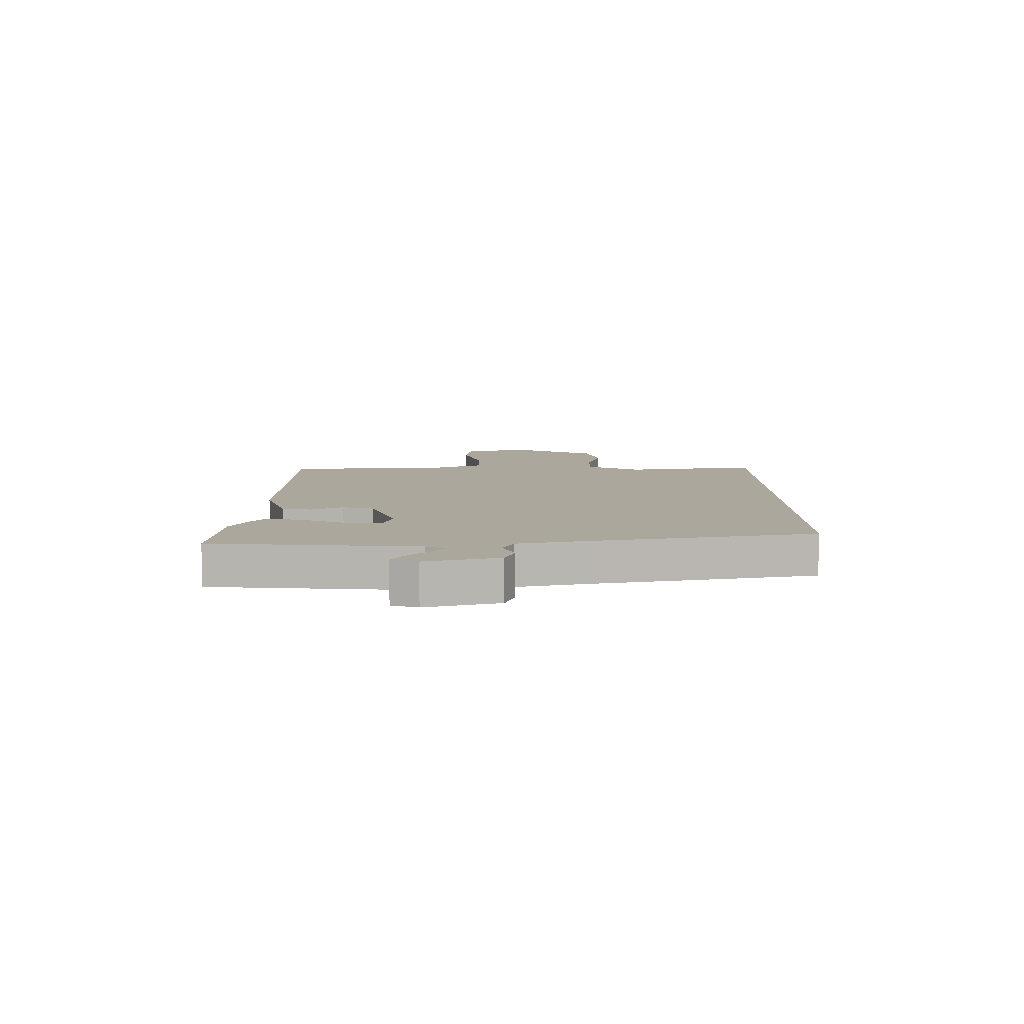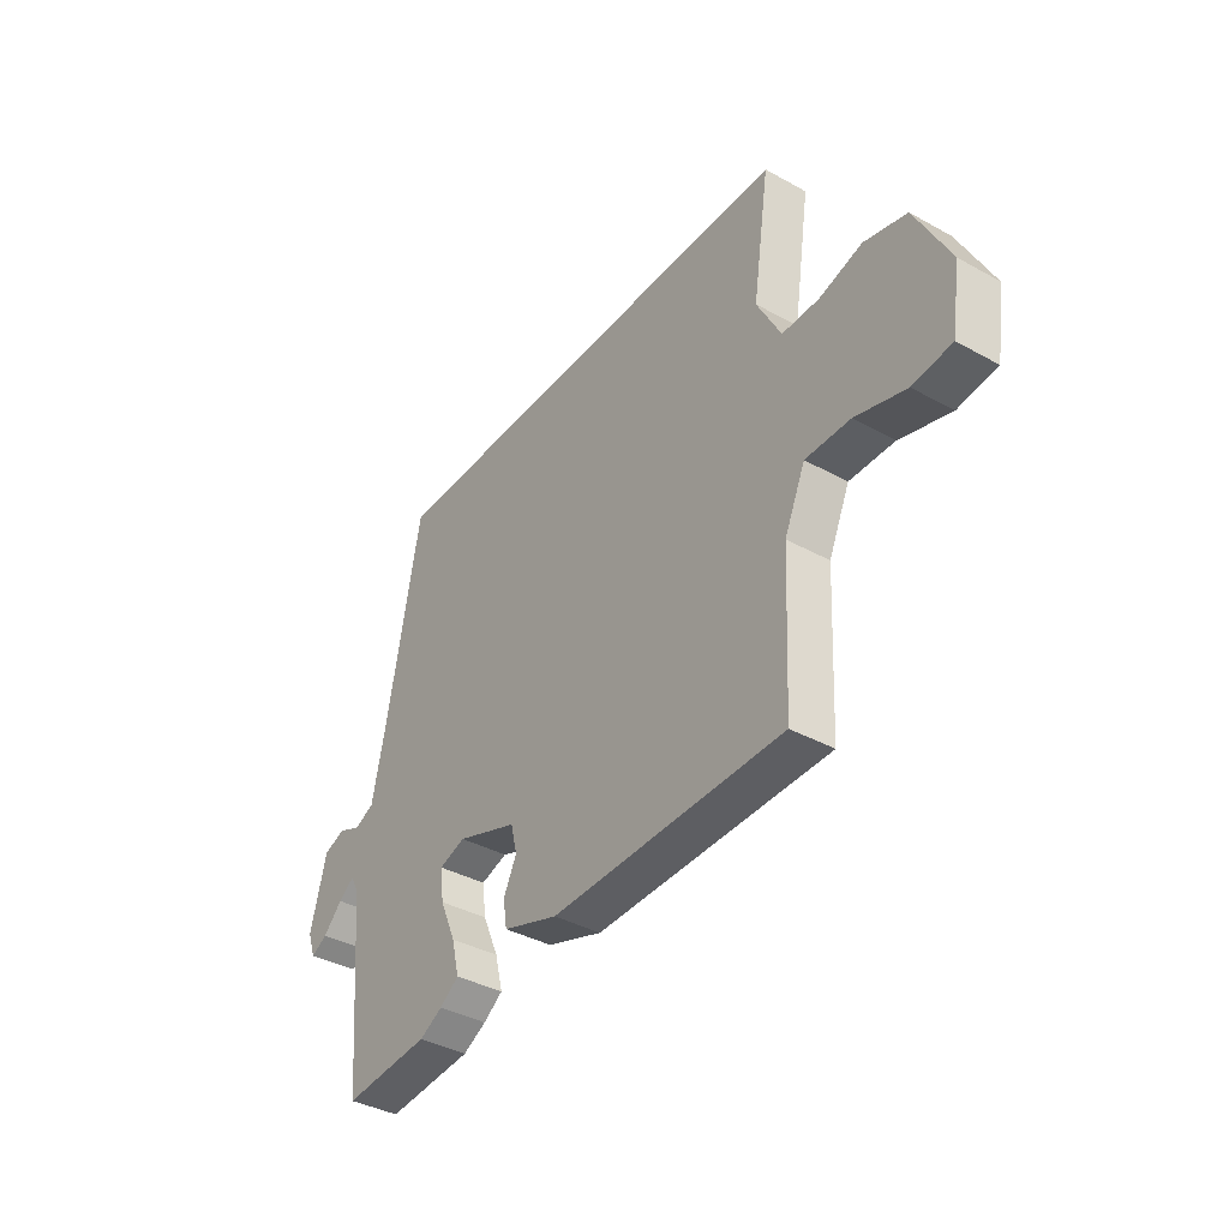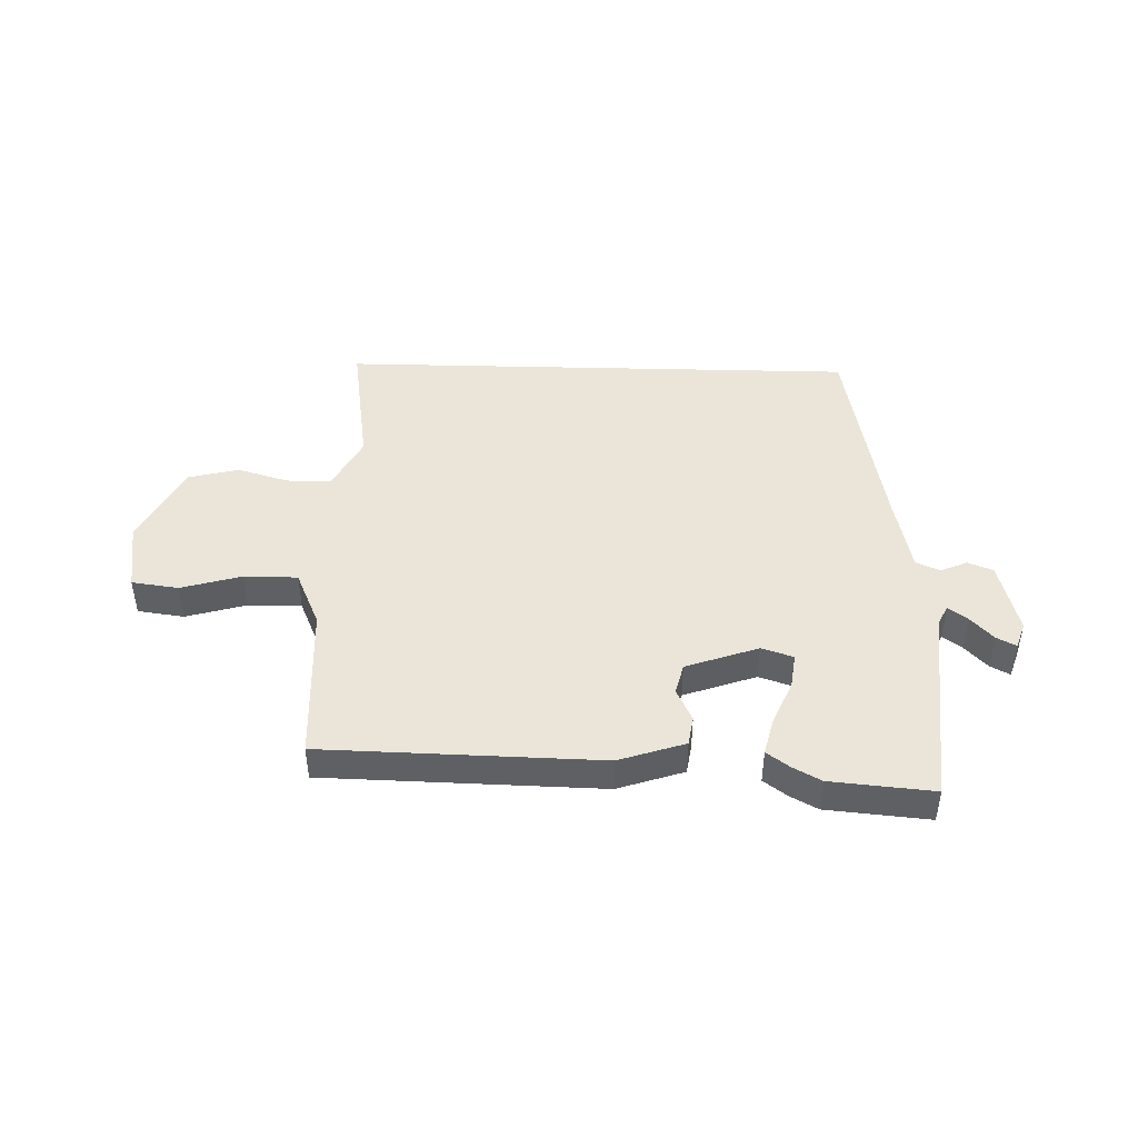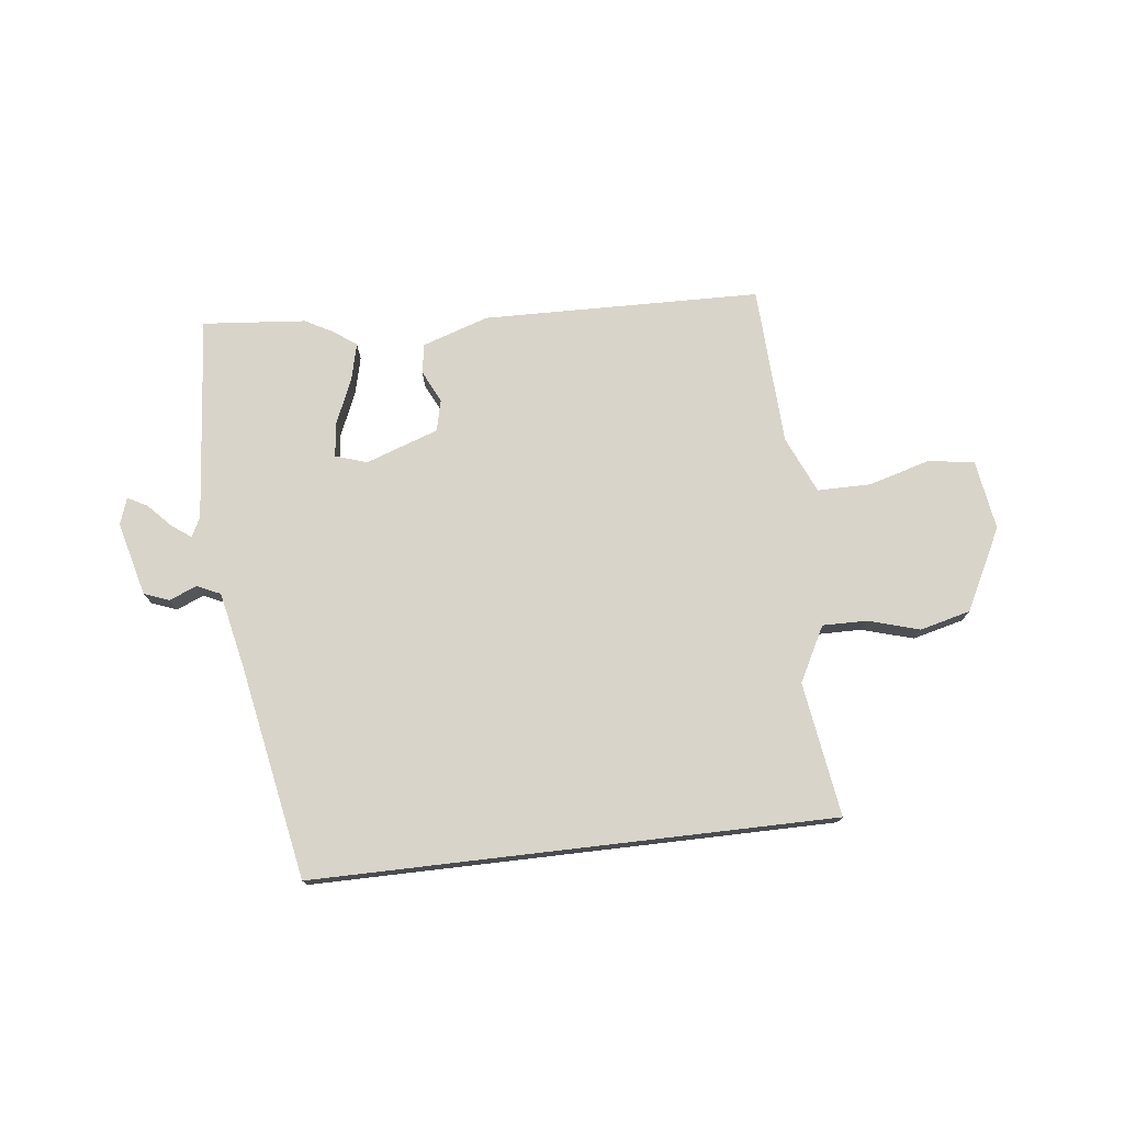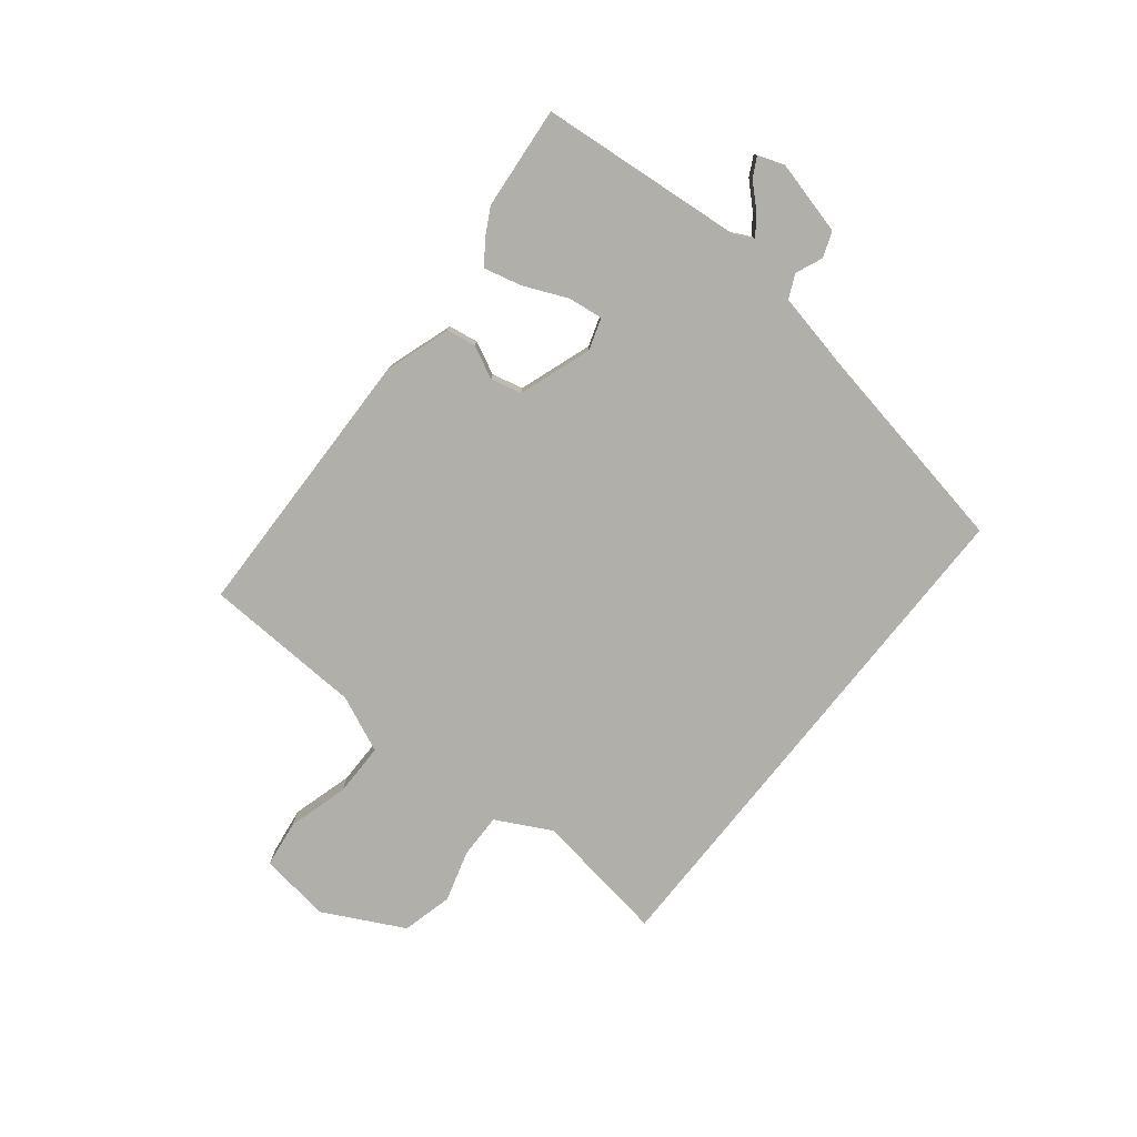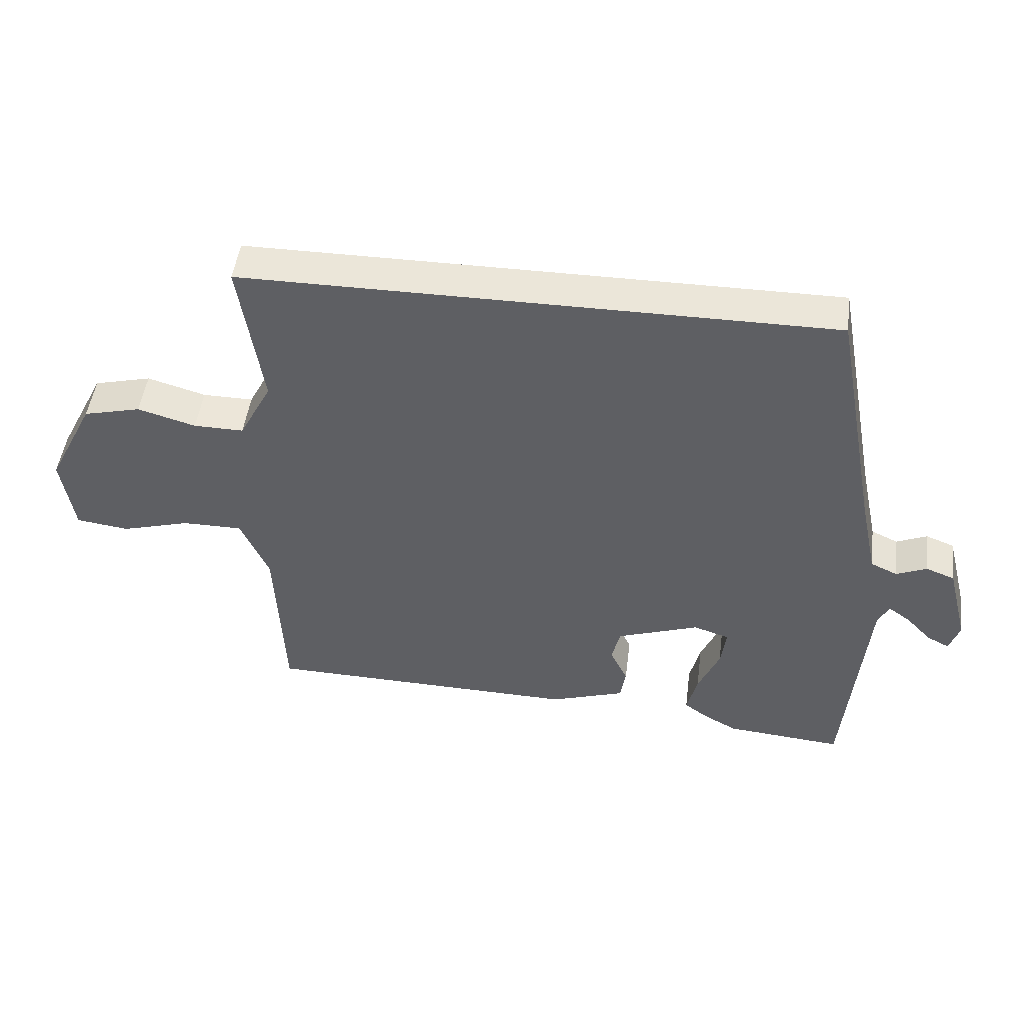
<metadata>
{"format":"obj","ext":"obj","renderer":"f3d","projection":"perspective","resolution":1024,"background":"white","views":[{"elev":8.3,"azim":-90.6,"up":"+Y"},{"elev":-38.2,"azim":54.9,"up":"+Z"},{"elev":45.1,"azim":-178.5,"up":"+Y"},{"elev":75.4,"azim":-6.7,"up":"+Y"},{"elev":-78.0,"azim":-128.5,"up":"+Y"},{"elev":48.2,"azim":-172.7,"up":"+Z"}]}
</metadata>
<code>
v 0.493 0.07 0.5
v 0.458 0.07 0.267
v 0.508 0.07 0.172
v 0.585 0.07 0.173
v 0.674 0.07 0.199
v 0.762 0.07 0.177
v 0.834 0.07 0.036
v 0.815 0.07 -0.086
v 0.734 0.07 -0.097
v 0.629 0.07 -0.067
v 0.536 0.07 -0.067
v 0.493 0.07 -0.165
v 0.48 0.07 -0.441
v -0.002 0.07 -0.452
v -0.117 0.07 -0.414
v -0.125 0.07 -0.363
v -0.098 0.07 -0.307
v -0.111 0.07 -0.253
v -0.237 0.07 -0.209
v -0.292 0.07 -0.227
v -0.284 0.07 -0.288
v -0.251 0.07 -0.364
v -0.235 0.07 -0.429
v -0.275 0.07 -0.458
v -0.323 0.07 -0.484
v -0.502 0.07 -0.5
v -0.534 0.07 -0.143
v -0.551 0.07 -0.11
v -0.584 0.07 -0.134
v -0.623 0.07 -0.175
v -0.657 0.07 -0.193
v -0.673 0.07 -0.147
v -0.64 0.07 -0.019
v -0.596 0.07 -0.002
v -0.549 0.07 -0.022
v -0.508 0.07 -0.003
v -0.48 0.07 0.129
v -0.411 0.07 0.5
v 0.493 0 0.5
v 0.458 0 0.267
v 0.508 0 0.172
v 0.585 0 0.173
v 0.674 0 0.199
v 0.762 0 0.177
v 0.834 0 0.036
v 0.815 0 -0.086
v 0.734 0 -0.097
v 0.629 0 -0.067
v 0.536 0 -0.067
v 0.493 0 -0.165
v 0.48 0 -0.441
v -0.002 0 -0.452
v -0.117 0 -0.414
v -0.125 0 -0.363
v -0.098 0 -0.307
v -0.111 0 -0.253
v -0.237 0 -0.209
v -0.292 0 -0.227
v -0.284 0 -0.288
v -0.251 0 -0.364
v -0.235 0 -0.429
v -0.275 0 -0.458
v -0.323 0 -0.484
v -0.502 0 -0.5
v -0.534 0 -0.143
v -0.551 0 -0.11
v -0.584 0 -0.134
v -0.623 0 -0.175
v -0.657 0 -0.193
v -0.673 0 -0.147
v -0.64 0 -0.019
v -0.596 0 -0.002
v -0.549 0 -0.022
v -0.508 0 -0.003
v -0.48 0 0.129
v -0.411 0 0.5
f 37 38 1 2
f 36 37 2 3
f 35 36 3 4
f 33 34 35
f 32 33 35
f 31 32 35
f 30 31 35
f 29 30 35
f 28 29 35
f 27 28 35 4
f 25 26 27
f 24 25 27
f 23 24 27
f 22 23 27
f 21 22 27
f 20 21 27
f 19 20 27 4
f 5 6 7
f 4 5 7
f 19 4 7
f 18 19 7
f 15 16 17
f 14 15 17
f 13 14 17
f 12 13 17
f 11 12 17 18
f 7 8 9 10
f 7 10 11
f 7 11 18
f 40 39 76 75
f 41 40 75 74
f 42 41 74 73
f 73 72 71
f 73 71 70
f 73 70 69
f 73 69 68
f 73 68 67
f 73 67 66
f 42 73 66 65
f 65 64 63
f 65 63 62
f 65 62 61
f 65 61 60
f 65 60 59
f 65 59 58
f 42 65 58 57
f 45 44 43
f 45 43 42
f 45 42 57
f 45 57 56
f 55 54 53
f 55 53 52
f 55 52 51
f 55 51 50
f 56 55 50 49
f 48 47 46 45
f 49 48 45
f 56 49 45
f 1 39 40 2
f 2 40 41 3
f 3 41 42 4
f 4 42 43 5
f 5 43 44 6
f 6 44 45 7
f 7 45 46 8
f 8 46 47 9
f 9 47 48 10
f 10 48 49 11
f 11 49 50 12
f 12 50 51 13
f 13 51 52 14
f 14 52 53 15
f 15 53 54 16
f 16 54 55 17
f 17 55 56 18
f 18 56 57 19
f 19 57 58 20
f 20 58 59 21
f 21 59 60 22
f 22 60 61 23
f 23 61 62 24
f 24 62 63 25
f 25 63 64 26
f 26 64 65 27
f 27 65 66 28
f 28 66 67 29
f 29 67 68 30
f 30 68 69 31
f 31 69 70 32
f 32 70 71 33
f 33 71 72 34
f 34 72 73 35
f 35 73 74 36
f 36 74 75 37
f 37 75 76 38
f 38 76 39 1

</code>
